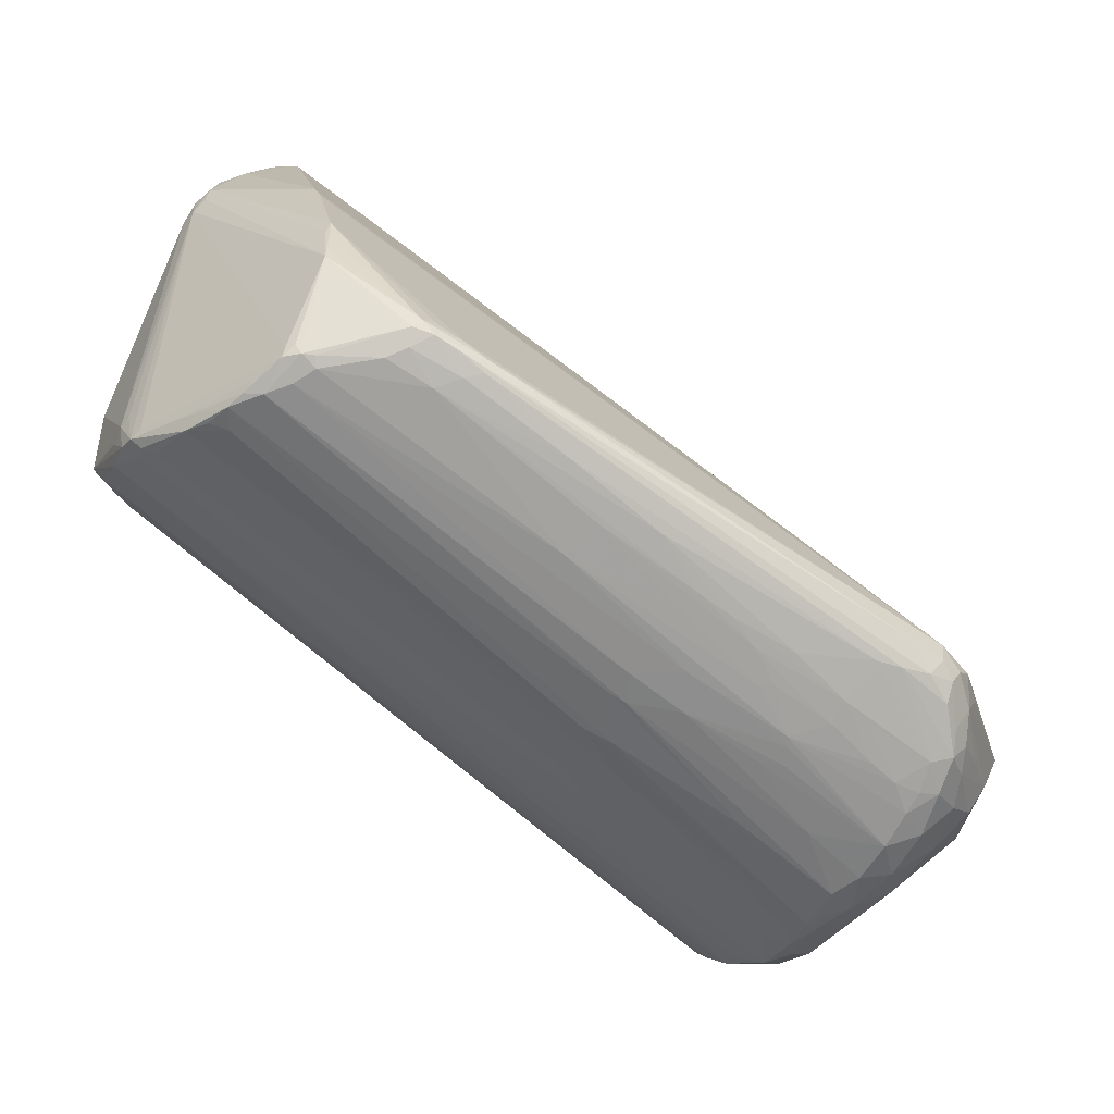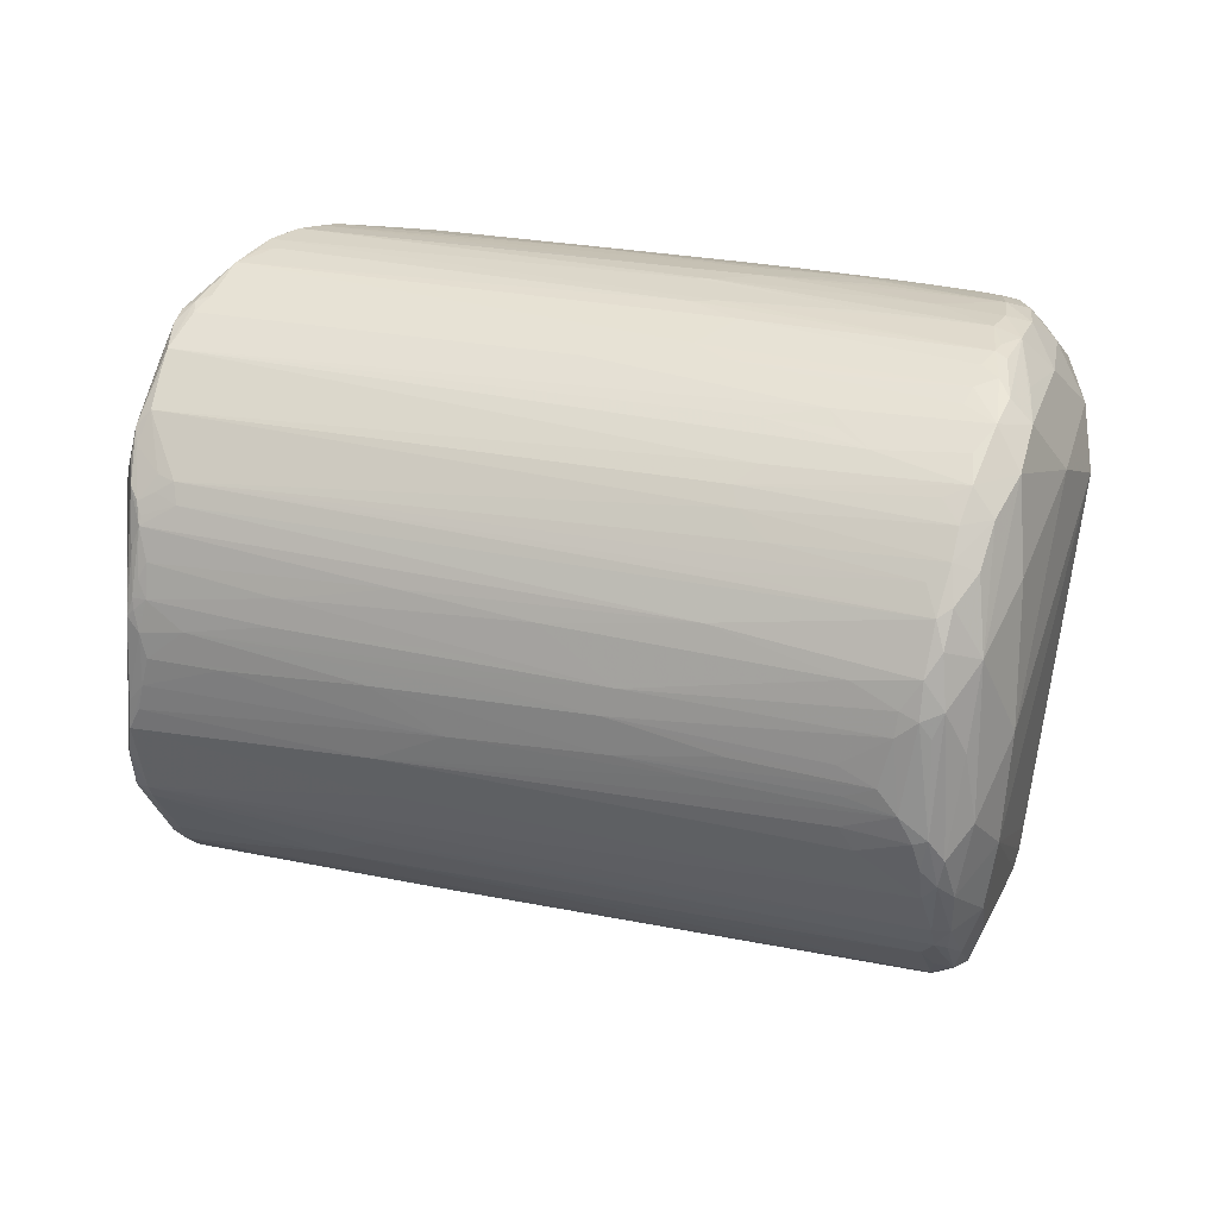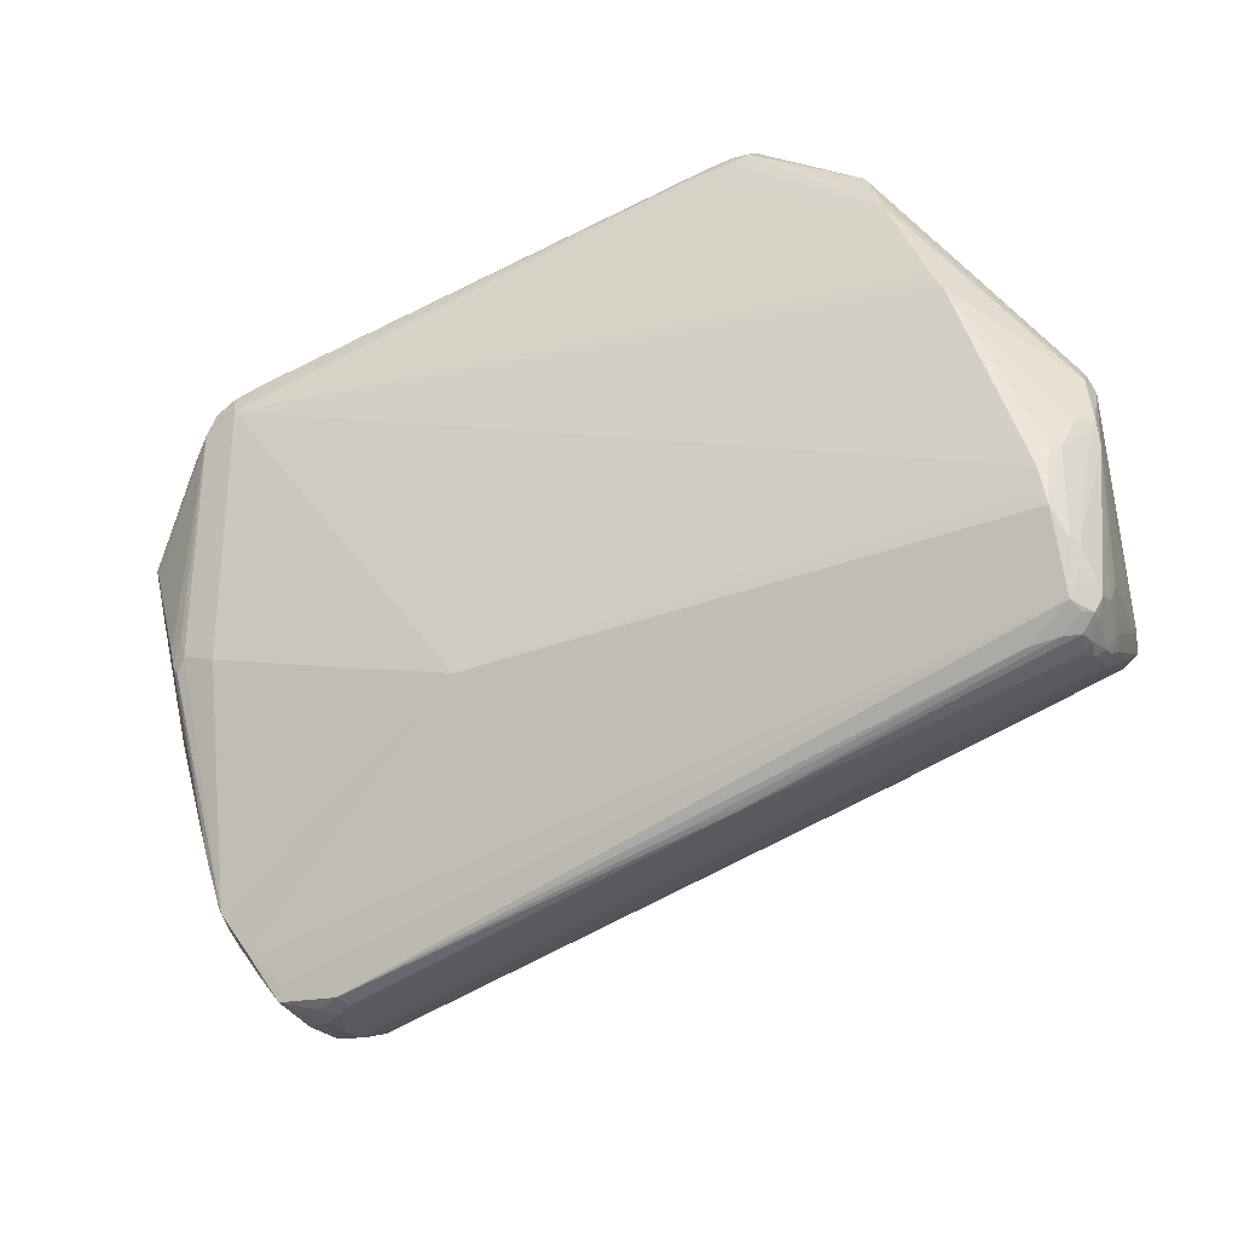
<metadata>
{"format":"obj","ext":"obj","renderer":"f3d","projection":"perspective","resolution":1024,"background":"white","views":[{"elev":29.5,"azim":9.8,"up":"+Y"},{"elev":25.3,"azim":-22.0,"up":"+Z"},{"elev":-57.3,"azim":171.8,"up":"+Z"}]}
</metadata>
<code>
o Mesh 0
v -0.427 0.251 27.73
v -2.677 2.192 27.75
v 0.748 -0.752 27.8
v -2.071 1.661 28.03
v -2.719 2.243 27.49
v -0.97 0.714 28.11
v -0.958 0.739 27.37
v -2.625 2.142 28.04
v 1.369 -1.269 27.71
v 1.073 -1.026 28
v 1.534 -1.418 27.96
v 0.686 -0.695 28.17
v -2.796 2.337 27.26
v 2.334 -2.086 27.75
v 2.554 -2.276 27.88
v -2.778 2.32 27.56
v 2.705 -2.39 27.63
v -2.668 2.204 28.28
v 2.283 -2.038 28.04
v 2.321 -2.039 27.44
v -2.326 1.913 28.35
v -0.403 0.263 28.33
v 2.829 -2.446 27.37
v 0.806 -0.752 28.44
v -1.658 1.373 28.52
v 2.455 -2.099 27.21
v -2.687 2.269 28.48
v 2.942 -2.519 27.41
v 2.668 -2.323 28.36
v -0.444 0.344 28.54
v -2.741 2.324 28.41
v -2.584 2.19 28.6
v -0.814 0.754 26.95
v -2.685 2.296 28.59
v 2.915 -2.443 27.09
v -2.794 2.483 26.97
v 2.843 -2.426 28.52
v 2.71 -2.308 28.6
v -2.722 2.37 28.54
v -1.574 1.379 28.79
v -2.621 2.286 28.77
v 2.945 -2.471 28.36
v 3.105 -2.535 27.19
v 2.397 -1.989 28.8
v -2.536 2.257 28.93
v 0.297 -0.175 28.9
v 3.08 -2.475 26.91
v 2.983 -2.383 26.77
v 2.894 -2.371 28.88
v -2.777 2.59 26.89
v -0.683 0.704 29.02
v 3.053 -2.485 28.6
v -2.643 2.501 26.52
v -2.629 2.426 29.01
v 1.46 -1.076 29.09
v -2.553 2.394 29.24
v -2.593 2.559 26.39
v -2.714 2.667 26.48
v -2.524 2.423 29.33
v 3.068 -2.369 29.1
v 2.735 -1.945 26.4
v 3.28 -2.481 28.17
v -0.827 1.149 26.26
v 3.295 -2.41 26.73
v 3.165 -2.271 26.34
v -2.233 2.242 29.45
v -2.529 2.502 29.44
v -0.854 1.222 26.2
v 3.4 -2.487 27.48
v -2.695 2.806 26.62
v 3.053 -2.239 29.36
v -2.37 2.42 29.53
v -2.547 2.636 29.55
v 1.678 -0.988 29.5
v -2.213 2.352 29.64
v 3.252 -2.179 26.11
v 3.367 -2.263 26.27
v 3.201 -2.259 29.44
v -2.641 2.898 26.46
v -2.322 2.497 29.67
v 3.447 -2.375 28.97
v -0.506 1.172 25.94
v 3.053 -2.036 29.61
v 3.224 -2.002 25.94
v -1.109 1.73 25.89
v -2.502 2.797 29.7
v 3.427 -2.113 26.01
v 2.048 -1.089 29.74
v -2.427 2.807 29.86
v 3.268 -2.072 29.77
v -2.284 2.888 25.8
v 1.921 -0.719 25.79
v -1.001 1.816 25.75
v 3.495 -2.151 29.67
v -2.401 2.918 29.99
v 3.416 -1.89 25.71
v -2.319 3.045 25.7
v 1.908 -0.767 29.95
v 3.814 -2.223 27.06
v 3.644 -1.994 25.84
v 3.764 -2.115 26.34
v -2.257 2.898 30.14
v 3.402 -1.923 30.01
v -2.198 3.089 25.55
v 1.926 -0.609 30.11
v -2.281 3.203 25.64
v -2.453 3.189 29.45
v 3.502 -1.722 25.5
v 3.914 -2.19 28.11
v -0.187 1.508 25.45
v 3.686 -1.808 25.55
v -2.284 3.327 25.73
v -2.193 3.26 25.5
v -2.053 3.171 25.43
v 3.357 -1.683 30.18
v 3.73 -1.944 30.02
v -2.22 3.365 25.59
v -0.168 1.615 25.37
v 2.179 -0.612 30.26
v -2.104 3.364 25.39
v 3.605 -1.756 30.28
v 3.609 -1.542 25.36
v -2.09 3.142 30.4
v -2.013 3.322 25.32
v -2.195 3.511 25.66
v 3.98 -1.796 25.91
v 4.043 -1.941 29.43
v -1.898 3.388 25.25
v 3.002 -1.035 30.42
v 3.94 -1.613 25.45
v -1.981 3.278 30.56
v -2.172 3.697 25.86
v -1.926 3.516 25.25
v 3.083 -0.748 25.19
v 3.72 -1.527 30.46
v -2.02 3.423 30.43
v 3.81 -1.342 25.21
v -2.087 3.718 25.58
v -2.024 3.672 25.42
v 2.848 -0.714 30.53
v 2.318 -0.258 30.54
v 3.691 -1.171 25.15
v -1.954 3.68 25.3
v 3.414 -0.919 25.14
v -1.836 3.588 25.22
v 0.611 1.513 25.14
v 4.098 -1.695 30.28
v 0.573 1.576 25.15
v 3.616 -1.025 25.11
v -1.668 3.54 25.22
v 1.004 1.274 25.14
v -1.894 3.773 25.27
v -1.967 3.842 25.42
v -1.939 3.604 30.42
v 2.864 -0.524 30.64
v -1.426 3.403 25.22
v 3.862 -1.127 25.14
v -1.849 3.545 30.69
v -1.787 3.767 25.27
v 4.003 -1.413 30.64
v 3.74 -0.933 25.1
v -1.865 3.694 30.4
v -1.657 3.514 30.79
v -1.836 3.964 25.49
v -1.676 3.845 25.31
v 1.235 1.119 30.78
v -1.73 3.678 30.78
v 3.855 -1.09 30.73
v 4.233 -1.168 25.22
v -1.61 3.638 30.85
v -1.859 4.079 25.75
v -1.732 4.025 25.5
v -1.768 4.079 25.62
v -1.642 3.766 30.75
v 4.233 -1.039 25.31
v -1.46 3.613 30.9
v 2.316 0.402 30.84
v 3.401 -0.527 30.81
v -1.753 4.146 25.73
v 4.401 -1.097 25.41
v 4.407 -1.323 30.55
v 4.246 -1.186 30.76
v 4.008 -0.965 30.82
v -2.109 4.46 27.77
v -1.647 4.188 25.68
v -2.006 4.47 26.8
v 2.146 0.736 30.9
v -2.052 4.576 27.53
v 4.248 -0.981 30.87
v 4.534 -0.978 25.56
v -1.959 4.596 27.02
v -1.995 4.595 27.8
v -1.897 4.559 26.84
v 4.64 -1.004 25.71
v 4.197 -0.759 30.93
v -1.469 4.348 25.89
v -1.908 4.676 27.66
v 2.865 0.443 30.98
v -1.912 4.703 27.48
v 4.77 -0.943 25.88
v -1.746 4.638 26.84
v 4.812 -0.968 26.32
v -1.362 4.354 26.02
v -1.193 4.012 30.95
v -1.125 3.956 31.07
v -1.607 4.572 26.49
v 4.593 -0.929 30.72
v -1.477 4.54 26.33
v 4.845 -0.867 25.97
v 4.454 -0.749 30.94
v 2.624 0.828 31.04
v 4.92 -1.095 29.97
v -1.509 4.586 26.46
v 4.87 -0.859 26.02
v -1.377 4.502 26.23
v 4.394 -0.646 30.99
v -1.416 4.629 26.57
v -0.895 4.074 31.12
v 2.339 1.316 31.09
v 4.512 -0.542 31
v -0.714 4.031 31.14
v 2.59 1.206 31.09
v 5.063 -0.651 26.52
v -0.706 4.259 31.16
v 3.762 0.445 31.08
v 4.786 -0.419 30.98
v 4.603 -0.233 31.05
v -0.572 4.393 31.14
v 5.128 -0.444 30.64
v 3.07 1.508 26.68
v 2.573 1.748 31.14
v 2.714 1.666 31.14
v -0.494 4.494 31.08
v -0.377 4.418 31.18
v 4.842 -0.024 31.05
v 4.361 0.434 31.08
v 5.551 -0.503 29.61
v 5.417 -0.255 27.56
v 2.747 1.965 31.13
v -0.686 5.062 28.17
v 5.123 -0.018 30.95
v 3.231 1.607 31.12
v -0.579 5.03 28.24
v -0.13 4.519 31.15
v -0.573 5.097 28.39
v 3.891 1.152 31.09
v -0.236 4.716 31.06
v -0.234 4.758 30.95
v 4.134 1.112 31.08
v -0.143 4.795 30.96
v 5.048 0.338 31.04
v 5.671 -0.131 30.14
v -0.061 4.763 31.06
v 0.069 4.654 31.11
v 3.257 1.991 31.09
v 0.051 4.754 31.06
v 5.479 0.115 30.68
v 5.57 0.213 28.02
v 4.136 1.314 31.06
v 5.248 0.525 27.9
v 2.163 3.059 31.08
v 5.628 0.217 28.16
v -0.229 5.21 29.52
v -0.223 5.227 29.35
v 4.132 1.415 31.05
v 5.806 0.094 28.98
v 5.53 0.371 28.12
v 5.358 0.413 30.91
v -0.165 5.214 29.61
v 5.673 0.259 28.34
v -0.128 5.2 29.86
v -0.114 5.192 29.99
v 5.593 0.414 28.32
v 5.207 0.66 30.96
v 3.845 1.892 31.01
v 0.628 4.742 30.98
v 3.066 2.65 30.99
v 5.763 0.361 30.41
v 4.007 1.874 30.98
v 5.922 0.285 29.71
v 5.089 0.961 30.94
v 4.879 1.151 30.95
v 1.032 4.49 30.98
v 5.621 0.564 30.67
v 4.506 1.523 30.95
v 5.305 0.853 30.9
v 5.945 0.375 29.42
v 2.446 3.319 30.97
v 5.975 0.362 29.53
v 5.889 0.425 30.07
v 3.8 2.23 30.94
v 0.817 4.816 30.9
v 5.479 0.823 30.85
v 3.303 2.714 30.93
v 3.608 2.496 30.92
v 1.272 4.559 30.88
v 4.811 1.53 30.87
v 0.825 4.961 30.8
v 4.592 1.739 30.88
v 0.887 4.982 30.69
v 4.154 2.168 30.87
v 0.992 4.899 30.58
v 2.181 3.868 30.86
v 5.387 1.132 30.82
v 5.662 0.904 30.62
v 1.016 4.893 30.78
v 5.782 0.83 30.3
v 2.966 3.225 30.86
v 1.234 4.752 30.78
v 1.434 4.581 30.8
v 1.24 4.759 30.61
v 1.428 4.652 30.67
v 5.58 1.148 30.73
v 5.681 1.138 30.52
v 5.579 1.364 30.59
v 4.858 2.042 30.68
v 5.727 1.33 30.07
v 5.682 1.414 30.34
v 5.486 1.606 30.59
v 5.075 1.964 30.63
v 5.318 1.867 30.54
v 5.648 1.62 30.09
v 5.517 1.741 30.43
v 5.169 2.087 30.39
v 5.574 1.751 30.28
v 5.4 1.914 30.11
v 5.421 1.906 30.35
f 326 230 215
f 165 161 156
f 107 184 50
f 311 326 245
f 243 245 326
f 243 326 215
f 151 156 161
f 159 152 165
f 92 84 85
f 82 85 84
f 108 84 92
f 108 92 85
f 49 55 44
f 250 272 247
f 283 276 254
f 192 167 174
f 188 184 192
f 188 192 199
f 188 199 191
f 298 300 272
f 260 230 326
f 260 209 230
f 312 309 324
f 312 324 326
f 312 326 311
f 312 311 300
f 264 311 245
f 264 199 263
f 264 263 272
f 201 191 199
f 240 245 243
f 240 243 215
f 240 215 217
f 240 217 201
f 240 201 199
f 240 199 264
f 240 264 245
f 203 230 196
f 203 196 215
f 203 215 230
f 185 196 165
f 68 85 82
f 68 82 84
f 146 151 161
f 146 128 145
f 93 85 104
f 93 104 108
f 93 108 85
f 114 118 104
f 57 85 68
f 124 128 144
f 124 144 118
f 124 118 114
f 124 114 104
f 110 108 104
f 110 104 118
f 110 118 108
f 71 55 49
f 60 78 71
f 60 71 49
f 60 49 52
f 7 17 9
f 35 26 48
f 187 189 198
f 187 205 176
f 228 224 234
f 228 234 247
f 66 55 71
f 66 71 75
f 154 192 184
f 154 184 107
f 154 107 95
f 80 67 75
f 261 283 254
f 195 189 216
f 195 198 189
f 218 224 205
f 265 261 255
f 153 152 143
f 186 188 191
f 197 199 192
f 197 192 272
f 197 272 263
f 197 263 199
f 248 247 272
f 248 272 192
f 248 192 174
f 248 174 247
f 292 276 283
f 292 283 296
f 253 250 247
f 253 247 234
f 253 298 272
f 253 272 250
f 321 324 309
f 321 309 310
f 321 310 320
f 304 293 313
f 304 313 320
f 266 289 237
f 235 241 251
f 302 311 264
f 302 264 300
f 302 300 311
f 269 300 264
f 269 264 272
f 206 196 185
f 206 185 179
f 206 191 201
f 190 165 196
f 190 196 230
f 190 230 209
f 175 165 190
f 175 190 169
f 175 169 161
f 175 161 165
f 148 151 146
f 148 156 151
f 150 156 148
f 150 148 146
f 150 146 145
f 150 145 152
f 150 152 159
f 150 159 165
f 150 165 156
f 149 144 128
f 149 128 146
f 149 146 161
f 53 61 48
f 53 58 57
f 53 57 68
f 53 68 63
f 91 85 57
f 91 104 85
f 133 145 128
f 133 128 124
f 133 143 152
f 133 152 145
f 134 118 144
f 157 169 137
f 157 149 161
f 157 161 169
f 3 9 17
f 37 52 49
f 37 29 17
f 38 29 37
f 38 37 49
f 38 49 44
f 15 17 29
f 90 71 78
f 46 44 55
f 46 55 51
f 46 51 40
f 32 25 40
f 160 121 147
f 33 13 53
f 33 53 48
f 33 48 26
f 33 26 7
f 33 7 13
f 20 17 7
f 20 7 26
f 183 189 187
f 183 168 160
f 183 160 189
f 177 183 187
f 177 187 176
f 158 167 154
f 119 105 121
f 204 224 228
f 204 174 167
f 204 167 205
f 204 205 224
f 72 67 66
f 72 66 75
f 72 75 67
f 162 192 154
f 162 154 167
f 162 167 192
f 86 73 95
f 86 95 107
f 102 80 75
f 102 75 98
f 102 98 105
f 102 105 119
f 102 123 95
f 288 283 261
f 244 255 261
f 244 261 254
f 244 254 253
f 244 253 234
f 303 283 308
f 303 310 296
f 303 296 283
f 231 232 234
f 231 234 224
f 239 255 244
f 239 244 234
f 239 234 232
f 164 152 153
f 164 153 179
f 171 153 186
f 171 186 179
f 171 179 153
f 138 132 186
f 138 186 153
f 120 143 133
f 120 133 124
f 306 309 312
f 306 312 300
f 306 300 298
f 306 298 292
f 306 292 296
f 306 296 310
f 306 310 309
f 256 276 292
f 256 292 298
f 256 298 253
f 256 253 254
f 256 254 276
f 327 324 321
f 327 321 323
f 327 323 325
f 327 325 326
f 327 326 324
f 319 313 315
f 319 315 323
f 319 323 321
f 319 321 320
f 319 320 313
f 318 289 317
f 318 325 323
f 318 323 315
f 318 315 313
f 318 313 314
f 316 299 304
f 316 304 320
f 316 320 310
f 316 310 303
f 316 303 308
f 316 308 301
f 316 301 299
f 268 251 241
f 305 314 313
f 307 314 305
f 307 318 314
f 226 229 241
f 226 241 235
f 226 235 227
f 76 63 68
f 76 68 84
f 130 137 169
f 99 202 237
f 99 237 109
f 212 237 252
f 212 109 237
f 81 78 60
f 81 60 52
f 116 81 147
f 116 147 121
f 271 300 269
f 271 269 272
f 271 272 300
f 208 215 196
f 208 196 206
f 208 217 215
f 213 217 208
f 213 208 206
f 213 206 201
f 213 201 217
f 193 191 206
f 193 206 179
f 193 179 186
f 193 186 191
f 122 108 118
f 122 118 134
f 70 58 50
f 70 50 184
f 70 184 188
f 97 104 91
f 97 91 57
f 97 57 58
f 97 58 106
f 36 58 53
f 36 53 13
f 36 50 58
f 142 149 157
f 142 157 137
f 142 137 122
f 142 122 134
f 142 134 144
f 142 144 149
f 6 3 12
f 42 52 37
f 30 40 25
f 24 29 38
f 24 38 44
f 24 44 46
f 24 46 40
f 24 40 30
f 24 30 25
f 24 12 29
f 11 3 15
f 11 15 12
f 14 17 15
f 14 15 3
f 14 3 17
f 19 12 15
f 19 15 29
f 19 29 12
f 103 105 98
f 103 98 90
f 103 90 116
f 103 116 121
f 83 71 90
f 47 35 48
f 28 35 47
f 28 47 43
f 28 43 52
f 28 52 42
f 28 42 37
f 28 37 17
f 18 2 8
f 135 121 160
f 23 17 20
f 23 20 26
f 23 26 35
f 23 35 28
f 23 28 17
f 178 183 177
f 178 177 168
f 178 168 183
f 136 95 158
f 136 158 154
f 136 154 95
f 131 158 95
f 131 95 123
f 131 123 102
f 131 102 119
f 170 167 158
f 170 158 131
f 170 131 163
f 170 163 176
f 170 176 205
f 170 205 167
f 233 247 174
f 233 174 204
f 233 204 228
f 233 228 247
f 88 90 98
f 88 98 75
f 88 75 83
f 88 83 90
f 89 67 80
f 89 80 102
f 89 102 95
f 89 95 73
f 89 73 67
f 222 231 224
f 222 224 219
f 222 219 216
f 222 216 227
f 221 218 205
f 221 205 219
f 221 219 224
f 221 224 218
f 211 198 195
f 211 195 216
f 211 216 219
f 211 219 205
f 211 205 187
f 211 187 198
f 259 265 255
f 259 251 265
f 236 235 251
f 236 232 227
f 236 227 235
f 295 301 308
f 295 299 301
f 277 288 261
f 274 281 265
f 274 265 251
f 274 251 268
f 274 268 293
f 285 279 265
f 297 281 304
f 297 304 299
f 173 185 164
f 173 164 179
f 173 179 185
f 172 152 164
f 172 164 185
f 172 185 165
f 172 165 152
f 117 138 153
f 113 104 97
f 113 97 106
f 113 106 117
f 113 117 120
f 113 120 124
f 113 124 104
f 267 209 260
f 267 260 326
f 223 266 237
f 238 266 223
f 238 223 262
f 238 262 289
f 238 289 266
f 322 267 326
f 322 326 325
f 322 325 318
f 322 318 317
f 322 317 289
f 257 268 241
f 257 241 229
f 257 229 252
f 257 252 278
f 284 293 268
f 284 268 257
f 284 257 278
f 284 278 305
f 284 305 313
f 284 313 293
f 290 278 252
f 290 289 318
f 290 318 307
f 290 307 305
f 290 305 278
f 280 289 290
f 280 290 252
f 280 252 237
f 280 237 289
f 210 216 189
f 220 216 210
f 220 210 226
f 220 226 227
f 220 227 216
f 96 76 84
f 96 84 108
f 126 101 100
f 126 100 130
f 126 99 101
f 194 126 130
f 194 190 209
f 69 99 109
f 69 109 81
f 181 160 147
f 181 147 212
f 181 212 252
f 181 252 229
f 127 147 81
f 127 81 109
f 127 109 212
f 127 212 147
f 94 81 116
f 94 116 90
f 94 90 78
f 94 78 81
f 79 186 132
f 79 58 70
f 79 70 188
f 79 188 186
f 1 3 6
f 1 7 9
f 1 9 3
f 22 12 24
f 10 3 11
f 10 11 12
f 10 12 3
f 115 105 103
f 115 103 121
f 115 121 105
f 74 71 83
f 74 83 75
f 74 75 71
f 65 47 48
f 65 48 61
f 65 61 53
f 65 53 63
f 65 63 76
f 21 6 12
f 21 12 22
f 21 22 24
f 21 24 25
f 21 25 32
f 21 32 18
f 21 18 8
f 21 8 6
f 27 18 32
f 27 32 34
f 56 67 73
f 56 73 54
f 56 54 34
f 56 51 55
f 56 55 66
f 129 121 135
f 129 140 141
f 129 141 131
f 129 131 119
f 129 119 121
f 155 131 141
f 155 141 140
f 155 140 129
f 155 129 135
f 155 135 160
f 16 13 2
f 16 2 18
f 39 73 86
f 39 86 107
f 39 107 50
f 39 54 73
f 225 227 232
f 225 232 231
f 225 231 222
f 225 222 227
f 242 239 232
f 242 232 236
f 242 259 255
f 242 255 239
f 294 283 288
f 294 295 308
f 294 308 283
f 291 279 285
f 291 285 299
f 291 299 295
f 291 295 294
f 291 294 288
f 291 288 277
f 291 277 279
f 275 279 277
f 275 277 261
f 275 261 265
f 275 265 279
f 286 304 281
f 286 281 274
f 286 274 293
f 286 293 304
f 282 281 297
f 282 297 299
f 282 299 285
f 282 285 265
f 282 265 281
f 139 143 120
f 139 120 117
f 139 117 153
f 139 153 143
f 258 209 267
f 258 267 262
f 258 262 223
f 258 223 209
f 214 209 223
f 214 223 237
f 214 237 202
f 214 202 99
f 270 289 262
f 273 267 322
f 273 322 270
f 273 270 262
f 273 262 267
f 77 47 65
f 77 65 76
f 77 100 101
f 111 96 108
f 111 108 122
f 111 122 137
f 111 137 130
f 111 130 100
f 111 76 96
f 180 169 190
f 180 190 194
f 180 194 130
f 180 130 169
f 62 52 43
f 62 43 69
f 62 69 81
f 62 81 52
f 182 210 189
f 182 189 160
f 182 160 181
f 182 181 226
f 182 226 210
f 207 226 181
f 207 181 229
f 207 229 226
f 125 138 117
f 125 79 132
f 125 132 138
f 5 7 1
f 5 1 2
f 5 2 13
f 5 13 7
f 4 8 2
f 4 2 1
f 4 1 6
f 4 6 8
f 59 67 56
f 59 56 66
f 59 66 67
f 41 56 34
f 41 34 32
f 166 168 177
f 166 177 176
f 166 176 163
f 166 163 131
f 166 131 155
f 166 155 160
f 166 160 168
f 31 36 13
f 31 13 16
f 31 16 18
f 31 18 27
f 31 27 34
f 31 34 54
f 31 54 39
f 31 39 50
f 31 50 36
f 246 242 236
f 246 236 251
f 200 126 194
f 200 194 209
f 200 209 214
f 200 214 99
f 200 99 126
f 287 289 270
f 287 270 322
f 287 322 289
f 64 69 43
f 64 43 47
f 64 47 77
f 64 77 101
f 64 101 99
f 64 99 69
f 87 76 111
f 87 111 100
f 87 100 77
f 87 77 76
f 112 79 125
f 112 125 117
f 112 117 106
f 112 106 58
f 112 58 79
f 45 32 40
f 45 40 51
f 45 51 56
f 45 56 41
f 45 41 32
f 249 259 242
f 249 242 246
f 249 246 251
f 249 251 259

</code>
